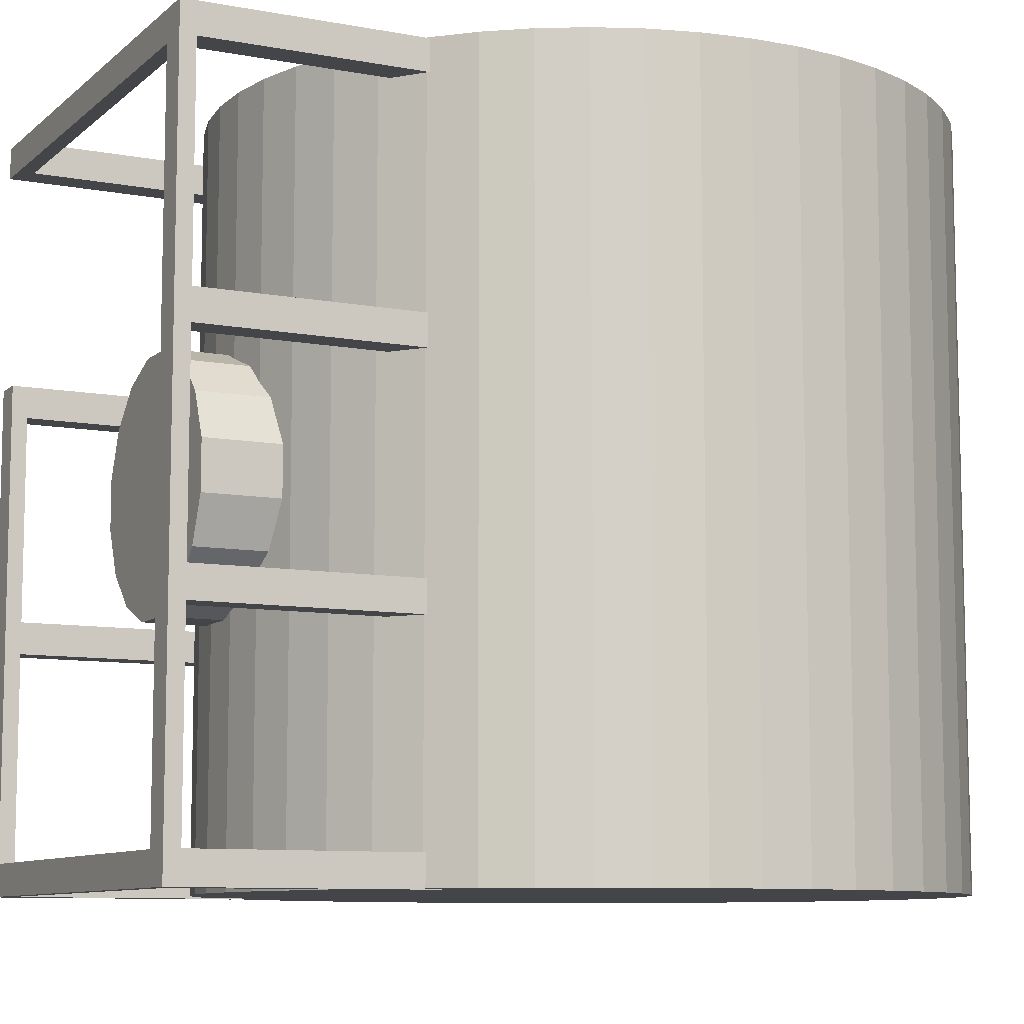
<metadata>
{"format":"obj","ext":"obj","renderer":"f3d","projection":"perspective","resolution":1024,"background":"white","views":[{"elev":-9.1,"azim":-116.7,"up":"+Z"}]}
</metadata>
<code>
o cylinder
v 2 0.375 0.5625
v 2 0.375 0.125
v 1.969 0.3816 0.5625
v 1.969 0.3816 0.125
v 1.974 0.3938 0.5625
v 1.974 0.3938 0.125
v 1.984 0.4027 0.5625
v 1.984 0.4027 0.125
v 1.997 0.4068 0.5625
v 1.997 0.4068 0.125
v 2.01 0.4054 0.5625
v 2.01 0.4054 0.125
v 2.021 0.3987 0.5625
v 2.021 0.3987 0.125
v 2.029 0.388 0.5625
v 2.029 0.388 0.125
v 2.032 0.375 0.5625
v 2.032 0.375 0.125
v 2.029 0.362 0.5625
v 2.029 0.362 0.125
v 2.021 0.3513 0.5625
v 2.021 0.3513 0.125
v 2.01 0.3446 0.5625
v 2.01 0.3446 0.125
v 1.997 0.3432 0.5625
v 1.997 0.3432 0.125
v 1.984 0.3473 0.5625
v 1.984 0.3473 0.125
v 1.974 0.3562 0.5625
v 1.974 0.3562 0.125
v 1.969 0.3684 0.5625
v 1.969 0.3684 0.125
v 0.2062 -0.4772 1.004
v 0.4015 -0.5029 1.004
v 0.5 1 1.004
v 0.01588 -0.4262 1.004
v -0.1661 -0.3508 1.004
v -0.3367 -0.2523 1.004
v -0.493 -0.1323 1.004
v -0.6323 0.006956 1.004
v -0.7523 0.1633 1.004
v -0.8508 0.3339 1.004
v -0.9262 0.5159 1.004
v -0.9772 0.7062 1.004
v -1.003 0.9015 1.004
v -1.003 1.099 1.004
v -0.9772 1.294 1.004
v -0.9262 1.484 1.004
v -0.8508 1.666 1.004
v -0.7523 1.837 1.004
v -0.6323 1.993 1.004
v -0.493 2.132 1.004
v -0.3367 2.252 1.004
v -0.1661 2.351 1.004
v 0.01588 2.426 1.004
v 0.2062 2.477 1.004
v 0.4015 2.503 1.004
v 0.5985 2.503 1.004
v 0.7938 2.477 1.004
v 0.9841 2.426 1.004
v 1.166 2.351 1.004
v 1.337 2.252 1.004
v 1.493 2.132 1.004
v 1.632 1.993 1.004
v 1.752 1.837 1.004
v 1.851 1.666 1.004
v 1.926 1.484 1.004
v 1.977 1.294 1.004
v 2.003 1.099 1.004
v 2.003 0.9015 1.004
v 1.977 0.7062 1.004
v 1.926 0.5159 1.004
v 1.851 0.3339 1.004
v 1.752 0.1633 1.004
v 1.632 0.006956 1.004
v 1.493 -0.1323 1.004
v 1.337 -0.2523 1.004
v 1.166 -0.3508 1.004
v 0.9841 -0.4262 1.004
v 0.7938 -0.4772 1.004
v 0.5985 -0.5029 1.004
v 0.01588 -0.4262 -1.996
v 0.2062 -0.4772 -1.996
v 1.493 2.132 -1.996
v 1.337 2.252 -1.996
v -0.7523 1.837 -1.996
v -0.8508 1.666 -1.996
v 1.337 -0.2523 -1.996
v 1.493 -0.1323 -1.996
v -0.1661 -0.3508 -1.996
v 1.632 1.993 -1.996
v -0.6323 1.993 -1.996
v 1.166 -0.3508 -1.996
v -0.3367 -0.2523 -1.996
v 1.752 1.837 -1.996
v -0.493 2.132 -1.996
v 0.9841 -0.4262 -1.996
v -0.493 -0.1323 -1.996
v 1.851 1.666 -1.996
v -0.3367 2.252 -1.996
v 0.7938 -0.4772 -1.996
v -0.6323 0.006956 -1.996
v 1.926 1.484 -1.996
v -0.1661 2.351 -1.996
v 0.5985 -0.5029 -1.996
v -0.7523 0.1633 -1.996
v 1.977 1.294 -1.996
v 0.01588 2.426 -1.996
v 0.4015 -0.5029 -1.996
v -0.8508 0.3339 -1.996
v 2.003 1.099 -1.996
v 0.2062 2.477 -1.996
v -0.9262 0.5159 -1.996
v 2.003 0.9015 -1.996
v 0.4015 2.503 -1.996
v -0.9772 0.7062 -1.996
v 1.977 0.7062 -1.996
v 0.5985 2.503 -1.996
v -1.003 0.9015 -1.996
v 1.926 0.5159 -1.996
v 0.7938 2.477 -1.996
v -1.003 1.099 -1.996
v 1.851 0.3339 -1.996
v 0.9841 2.426 -1.996
v -0.9772 1.294 -1.996
v 1.752 0.1633 -1.996
v 1.166 2.351 -1.996
v -0.9262 1.484 -1.996
v 1.632 0.006956 -1.996
v 0.5 1 -1.996
v 2 1.594 0.5625
v 2 1.594 0.125
v 1.969 1.6 0.5625
v 1.969 1.6 0.125
v 1.974 1.613 0.5625
v 1.974 1.613 0.125
v 1.984 1.621 0.5625
v 1.984 1.621 0.125
v 1.997 1.626 0.5625
v 1.997 1.626 0.125
v 2.01 1.624 0.5625
v 2.01 1.624 0.125
v 2.021 1.617 0.5625
v 2.021 1.617 0.125
v 2.029 1.607 0.5625
v 2.029 1.607 0.125
v 2.032 1.594 0.5625
v 2.032 1.594 0.125
v 2.029 1.581 0.5625
v 2.029 1.581 0.125
v 2.021 1.57 0.5625
v 2.021 1.57 0.125
v 2.01 1.563 0.5625
v 2.01 1.563 0.125
v 1.997 1.562 0.5625
v 1.997 1.562 0.125
v 1.984 1.566 0.5625
v 1.984 1.566 0.125
v 1.974 1.575 0.5625
v 1.974 1.575 0.125
v 1.969 1.587 0.5625
v 1.969 1.587 0.125
v 2 1.187 0.5625
v 2 1.188 0.125
v 1.969 1.194 0.5625
v 1.969 1.194 0.125
v 1.974 1.206 0.5625
v 1.974 1.206 0.125
v 1.984 1.215 0.5625
v 1.984 1.215 0.125
v 1.997 1.219 0.5625
v 1.997 1.219 0.125
v 2.01 1.218 0.5625
v 2.01 1.218 0.125
v 2.021 1.211 0.5625
v 2.021 1.211 0.125
v 2.029 1.2 0.5625
v 2.029 1.2 0.125
v 2.032 1.187 0.5625
v 2.032 1.187 0.125
v 2.029 1.175 0.5625
v 2.029 1.175 0.125
v 2.021 1.164 0.5625
v 2.021 1.164 0.125
v 2.01 1.157 0.5625
v 2.01 1.157 0.125
v 1.997 1.156 0.5625
v 1.997 1.156 0.125
v 1.984 1.16 0.5625
v 1.984 1.16 0.125
v 1.974 1.169 0.5625
v 1.974 1.169 0.125
v 1.969 1.181 0.5625
v 1.969 1.181 0.125
v 2 0.7812 0.5625
v 2 0.7812 0.125
v 1.969 0.7879 0.5625
v 1.969 0.7879 0.125
v 1.974 0.8 0.5625
v 1.974 0.8 0.125
v 1.984 0.8089 0.5625
v 1.984 0.8089 0.125
v 1.997 0.813 0.5625
v 1.997 0.813 0.125
v 2.01 0.8116 0.5625
v 2.01 0.8116 0.125
v 2.021 0.805 0.5625
v 2.021 0.805 0.125
v 2.029 0.7942 0.5625
v 2.029 0.7942 0.125
v 2.032 0.7812 0.5625
v 2.032 0.7812 0.125
v 2.029 0.7683 0.5625
v 2.029 0.7683 0.125
v 2.021 0.7575 0.5625
v 2.021 0.7575 0.125
v 2.01 0.7509 0.5625
v 2.01 0.7509 0.125
v 1.997 0.7495 0.5625
v 1.997 0.7495 0.125
v 1.984 0.7536 0.5625
v 1.984 0.7536 0.125
v 1.974 0.7625 0.5625
v 1.974 0.7625 0.125
v 1.969 0.7746 0.5625
v 1.969 0.7746 0.125
v 2 -0.03125 0.5625
v 2 -0.03125 0.125
v 1.969 -0.02461 0.5625
v 1.969 -0.02461 0.125
v 1.974 -0.01247 0.5625
v 1.974 -0.01247 0.125
v 1.984 -0.003582 0.5625
v 1.984 -0.003582 0.125
v 1.997 0.0005231 0.5625
v 1.997 0.0005231 0.125
v 2.01 -0.0008656 0.5625
v 2.01 -0.0008656 0.125
v 2.021 -0.007508 0.5625
v 2.021 -0.007508 0.125
v 2.029 -0.01826 0.5625
v 2.029 -0.01826 0.125
v 2.032 -0.03125 0.5625
v 2.032 -0.03125 0.125
v 2.029 -0.04424 0.5625
v 2.029 -0.04424 0.125
v 2.021 -0.05499 0.5625
v 2.021 -0.05499 0.125
v 2.01 -0.06163 0.5625
v 2.01 -0.06163 0.125
v 1.997 -0.06302 0.5625
v 1.997 -0.06302 0.125
v 1.984 -0.05892 0.5625
v 1.984 -0.05892 0.125
v 1.974 -0.05003 0.5625
v 1.974 -0.05003 0.125
v 1.969 -0.03789 0.5625
v 1.969 -0.03789 0.125
v 0.5625 2.375 -0.5
v 0.5625 2.75 -0.5
v 0.463 2.375 -1
v 0.463 2.75 -1
v 0.2793 2.375 -0.9239
v 0.2793 2.75 -0.9239
v 0.1386 2.375 -0.7832
v 0.1386 2.75 -0.7832
v 0.0625 2.375 -0.5995
v 0.0625 2.75 -0.5995
v 0.0625 2.375 -0.4005
v 0.0625 2.75 -0.4005
v 0.1386 2.375 -0.2168
v 0.1386 2.75 -0.2168
v 0.2793 2.375 -0.07612
v 0.2793 2.75 -0.07612
v 0.463 2.375 6.661e-16
v 0.463 2.75 6.661e-16
v 0.662 2.375 6.661e-16
v 0.662 2.75 6.661e-16
v 0.8457 2.375 -0.07612
v 0.8457 2.75 -0.07612
v 0.9864 2.375 -0.2168
v 0.9864 2.75 -0.2168
v 1.063 2.375 -0.4005
v 1.063 2.75 -0.4005
v 1.063 2.375 -0.5995
v 1.063 2.75 -0.5995
v 0.9864 2.375 -0.7832
v 0.9864 2.75 -0.7832
v 0.8457 2.375 -0.9239
v 0.8457 2.75 -0.9239
v 0.662 2.375 -1
v 0.662 2.75 -1
v 1.875 1.687 0.625
v 2 1.687 0.625
v 1.875 1.562 0.625
v 2 1.562 0.625
v 1.875 1.687 0.5625
v 2 1.687 0.5625
v 1.875 1.562 0.5625
v 2 1.562 0.5625
v 2 1.812 0.625
v 2.063 1.812 0.625
v 2 -0.25 0.625
v 2.062 -0.25 0.625
v 2 1.812 0.5625
v 2.063 1.812 0.5625
v 2 -0.25 0.5625
v 2.062 -0.25 0.5625
v 1.875 1.687 0.125
v 2 1.687 0.125
v 1.875 1.562 0.125
v 2 1.562 0.125
v 1.875 1.687 0.0625
v 2 1.687 0.0625
v 1.875 1.562 0.0625
v 2 1.562 0.0625
v 2 1.812 0.125
v 2.063 1.812 0.125
v 2 -0.25 0.125
v 2.062 -0.25 0.125
v 2 1.812 0.0625
v 2.063 1.812 0.0625
v 2 -0.25 0.0625
v 2.062 -0.25 0.0625
v 1.875 0.4375 0.625
v 2 0.4375 0.625
v 1.875 0.3125 0.625
v 2 0.3125 0.625
v 1.875 0.4375 0.5625
v 2 0.4375 0.5625
v 1.875 0.3125 0.5625
v 2 0.3125 0.5625
v 1.875 0.4375 0.125
v 2 0.4375 0.125
v 1.875 0.3125 0.125
v 2 0.3125 0.125
v 1.875 0.4375 0.0625
v 2 0.4375 0.0625
v 1.875 0.3125 0.0625
v 2 0.3125 0.0625
v 1.375 3.063 -2
v 1.375 3.063 -1.875
v 1.375 2.063 -2
v 1.375 2.063 -1.875
v 1.5 3.062 -2
v 1.5 3.062 -1.875
v 1.5 2.062 -2
v 1.5 2.062 -1.875
v 1.375 3.063 -1.062
v 1.375 3.063 -0.9375
v 1.375 2.063 -1.062
v 1.375 2.063 -0.9375
v 1.5 3.062 -1.062
v 1.5 3.062 -0.9375
v 1.5 2.062 -1.062
v 1.5 2.062 -0.9375
v 1.375 3.063 -0.125
v 1.375 3.062 7.772e-16
v 1.375 2.063 -0.125
v 1.375 2.062 5.551e-16
v 1.5 3.062 -0.125
v 1.5 3.062 7.772e-16
v 1.5 2.062 -0.125
v 1.5 2.062 5.551e-16
v 1.375 3.062 0.875
v 1.375 3.062 1
v 1.375 2.062 0.875
v 1.375 2.062 1
v 1.5 3.062 0.875
v 1.5 3.062 1
v 1.5 2.062 0.875
v 1.5 2.062 1
v 1.375 3.063 -2
v 1.375 3.063 -1.875
v 1.375 2.063 -2
v 1.375 2.063 -1.875
v 1.5 3.062 -2
v 1.5 3.062 -1.875
v 1.5 2.062 -2
v 1.5 2.062 -1.875
v 1.375 3.063 -1.062
v 1.375 3.063 -0.9375
v 1.375 2.063 -1.062
v 1.375 2.063 -0.9375
v 1.5 3.062 -1.062
v 1.5 3.062 -0.9375
v 1.5 2.062 -1.062
v 1.5 2.062 -0.9375
v 1.375 3.063 -0.125
v 1.375 3.062 7.772e-16
v 1.375 2.063 -0.125
v 1.375 2.062 5.551e-16
v 1.5 3.062 -0.125
v 1.5 3.062 7.772e-16
v 1.5 2.062 -0.125
v 1.5 2.062 5.551e-16
v 1.375 3.062 0.875
v 1.375 3.062 1
v 1.375 2.062 0.875
v 1.375 2.062 1
v 1.5 3.062 0.875
v 1.5 3.062 1
v 1.5 2.062 0.875
v 1.5 2.062 1
v -0.5 3.063 -2
v -0.5 3.063 -1.875
v -0.5 2.063 -2
v -0.5 2.063 -1.875
v -0.375 3.063 -2
v -0.375 3.063 -1.875
v -0.375 2.063 -2
v -0.375 2.063 -1.875
v -0.5 3.063 -1.062
v -0.5 3.063 -0.9375
v -0.5 2.063 -1.062
v -0.5 2.063 -0.9375
v -0.375 3.063 -1.062
v -0.375 3.063 -0.9375
v -0.375 2.063 -1.062
v -0.375 2.063 -0.9375
v -0.5 3.063 -0.125
v -0.5 3.062 7.772e-16
v -0.5 2.063 -0.125
v -0.5 2.062 5.551e-16
v -0.375 3.063 -0.125
v -0.375 3.062 7.772e-16
v -0.375 2.063 -0.125
v -0.375 2.062 5.551e-16
v -0.5 3.062 0.875
v -0.5 3.062 1
v -0.5 2.062 0.875
v -0.5 2.062 1
v -0.375 3.062 0.875
v -0.375 3.062 1
v -0.375 2.062 0.875
v -0.375 2.062 1
v 1.375 3.063 -0.9375
v 1.375 3.063 -0.125
v 1.375 3 -0.9375
v 1.375 3 -0.125
v 1.5 3.062 -0.9375
v 1.5 3.062 -0.125
v 1.5 3 -0.9375
v 1.5 3 -0.125
v 1.375 3.063 -1.875
v 1.375 3.063 -1.062
v 1.375 3 -1.875
v 1.375 3 -1.062
v 1.5 3.062 -1.875
v 1.5 3.062 -1.062
v 1.5 3 -1.875
v 1.5 3 -1.062
v -0.5 3.063 -1.875
v -0.5 3.063 -1.062
v -0.5 3 -1.875
v -0.5 3 -1.062
v -0.375 3.063 -1.875
v -0.375 3.063 -1.062
v -0.375 3 -1.875
v -0.375 3 -1.062
v -0.5 3.063 -0.9375
v -0.5 3.063 -0.125
v -0.5 3 -0.9375
v -0.5 3 -0.125
v -0.375 3.063 -0.9375
v -0.375 3.063 -0.125
v -0.375 3 -0.9375
v -0.375 3 -0.125
v -0.5 3.062 7.772e-16
v -0.5 3.062 0.875
v -0.5 3 7.772e-16
v -0.5 3 0.875
v -0.375 3.062 7.772e-16
v -0.375 3.062 0.875
v -0.375 3 7.772e-16
v -0.375 3 0.875
v 1.375 3.063 -2
v -0.375 3.063 -2
v 1.375 3 -2
v -0.375 3 -2
v 1.375 3.063 -1.875
v -0.375 3.063 -1.875
v 1.375 3 -1.875
v -0.375 3 -1.875
v 1.375 3.062 0.875
v -0.375 3.062 0.875
v 1.375 3 0.875
v -0.375 3 0.875
v 1.375 3.062 1
v -0.375 3.062 1
v 1.375 3 1
v -0.375 3 1
f 5 3 1
f 3 5 6 4
f 4 6 2
f 7 5 1
f 5 7 8 6
f 6 8 2
f 9 7 1
f 7 9 10 8
f 8 10 2
f 11 9 1
f 9 11 12 10
f 10 12 2
f 13 11 1
f 11 13 14 12
f 12 14 2
f 15 13 1
f 13 15 16 14
f 14 16 2
f 17 15 1
f 15 17 18 16
f 16 18 2
f 19 17 1
f 17 19 20 18
f 18 20 2
f 21 19 1
f 19 21 22 20
f 20 22 2
f 23 21 1
f 21 23 24 22
f 22 24 2
f 25 23 1
f 23 25 26 24
f 24 26 2
f 27 25 1
f 25 27 28 26
f 26 28 2
f 29 27 1
f 27 29 30 28
f 28 30 2
f 31 29 1
f 29 31 32 30
f 30 32 2
f 3 31 1
f 31 3 4 32
f 32 4 2
f 33 34 35
f 36 33 35
f 37 36 35
f 38 37 35
f 39 38 35
f 40 39 35
f 41 40 35
f 42 41 35
f 43 42 35
f 44 43 35
f 45 44 35
f 46 45 35
f 47 46 35
f 48 47 35
f 49 48 35
f 50 49 35
f 51 50 35
f 52 51 35
f 53 52 35
f 54 53 35
f 55 54 35
f 56 55 35
f 57 56 35
f 58 57 35
f 59 58 35
f 60 59 35
f 61 60 35
f 62 61 35
f 63 62 35
f 64 63 35
f 65 64 35
f 66 65 35
f 67 66 35
f 68 67 35
f 69 68 35
f 70 69 35
f 71 70 35
f 72 71 35
f 73 72 35
f 74 73 35
f 75 74 35
f 76 75 35
f 77 76 35
f 78 77 35
f 79 78 35
f 80 79 35
f 81 80 35
f 34 81 35
f 82 83 33 36
f 84 85 62 63
f 86 87 49 50
f 88 89 76 77
f 90 82 36 37
f 91 84 63 64
f 92 86 50 51
f 93 88 77 78
f 94 90 37 38
f 95 91 64 65
f 96 92 51 52
f 97 93 78 79
f 98 94 38 39
f 99 95 65 66
f 100 96 52 53
f 101 97 79 80
f 102 98 39 40
f 103 99 66 67
f 104 100 53 54
f 105 101 80 81
f 106 102 40 41
f 107 103 67 68
f 108 104 54 55
f 109 105 81 34
f 110 106 41 42
f 111 107 68 69
f 112 108 55 56
f 113 110 42 43
f 114 111 69 70
f 115 112 56 57
f 116 113 43 44
f 117 114 70 71
f 118 115 57 58
f 119 116 44 45
f 120 117 71 72
f 121 118 58 59
f 122 119 45 46
f 123 120 72 73
f 124 121 59 60
f 125 122 46 47
f 126 123 73 74
f 127 124 60 61
f 128 125 47 48
f 129 126 74 75
f 83 109 34 33
f 85 127 61 62
f 87 128 48 49
f 89 129 75 76
f 105 109 130
f 109 83 130
f 83 82 130
f 82 90 130
f 90 94 130
f 94 98 130
f 98 102 130
f 102 106 130
f 106 110 130
f 110 113 130
f 113 116 130
f 116 119 130
f 119 122 130
f 122 125 130
f 125 128 130
f 128 87 130
f 87 86 130
f 86 92 130
f 92 96 130
f 96 100 130
f 100 104 130
f 104 108 130
f 108 112 130
f 112 115 130
f 115 118 130
f 118 121 130
f 121 124 130
f 124 127 130
f 127 85 130
f 85 84 130
f 84 91 130
f 91 95 130
f 95 99 130
f 99 103 130
f 103 107 130
f 107 111 130
f 111 114 130
f 114 117 130
f 117 120 130
f 120 123 130
f 123 126 130
f 126 129 130
f 129 89 130
f 89 88 130
f 88 93 130
f 93 97 130
f 97 101 130
f 101 105 130
f 135 133 131
f 133 135 136 134
f 134 136 132
f 137 135 131
f 135 137 138 136
f 136 138 132
f 139 137 131
f 137 139 140 138
f 138 140 132
f 141 139 131
f 139 141 142 140
f 140 142 132
f 143 141 131
f 141 143 144 142
f 142 144 132
f 145 143 131
f 143 145 146 144
f 144 146 132
f 147 145 131
f 145 147 148 146
f 146 148 132
f 149 147 131
f 147 149 150 148
f 148 150 132
f 151 149 131
f 149 151 152 150
f 150 152 132
f 153 151 131
f 151 153 154 152
f 152 154 132
f 155 153 131
f 153 155 156 154
f 154 156 132
f 157 155 131
f 155 157 158 156
f 156 158 132
f 159 157 131
f 157 159 160 158
f 158 160 132
f 161 159 131
f 159 161 162 160
f 160 162 132
f 133 161 131
f 161 133 134 162
f 162 134 132
f 167 165 163
f 165 167 168 166
f 166 168 164
f 169 167 163
f 167 169 170 168
f 168 170 164
f 171 169 163
f 169 171 172 170
f 170 172 164
f 173 171 163
f 171 173 174 172
f 172 174 164
f 175 173 163
f 173 175 176 174
f 174 176 164
f 177 175 163
f 175 177 178 176
f 176 178 164
f 179 177 163
f 177 179 180 178
f 178 180 164
f 181 179 163
f 179 181 182 180
f 180 182 164
f 183 181 163
f 181 183 184 182
f 182 184 164
f 185 183 163
f 183 185 186 184
f 184 186 164
f 187 185 163
f 185 187 188 186
f 186 188 164
f 189 187 163
f 187 189 190 188
f 188 190 164
f 191 189 163
f 189 191 192 190
f 190 192 164
f 193 191 163
f 191 193 194 192
f 192 194 164
f 165 193 163
f 193 165 166 194
f 194 166 164
f 199 197 195
f 197 199 200 198
f 198 200 196
f 201 199 195
f 199 201 202 200
f 200 202 196
f 203 201 195
f 201 203 204 202
f 202 204 196
f 205 203 195
f 203 205 206 204
f 204 206 196
f 207 205 195
f 205 207 208 206
f 206 208 196
f 209 207 195
f 207 209 210 208
f 208 210 196
f 211 209 195
f 209 211 212 210
f 210 212 196
f 213 211 195
f 211 213 214 212
f 212 214 196
f 215 213 195
f 213 215 216 214
f 214 216 196
f 217 215 195
f 215 217 218 216
f 216 218 196
f 219 217 195
f 217 219 220 218
f 218 220 196
f 221 219 195
f 219 221 222 220
f 220 222 196
f 223 221 195
f 221 223 224 222
f 222 224 196
f 225 223 195
f 223 225 226 224
f 224 226 196
f 197 225 195
f 225 197 198 226
f 226 198 196
f 231 229 227
f 229 231 232 230
f 230 232 228
f 233 231 227
f 231 233 234 232
f 232 234 228
f 235 233 227
f 233 235 236 234
f 234 236 228
f 237 235 227
f 235 237 238 236
f 236 238 228
f 239 237 227
f 237 239 240 238
f 238 240 228
f 241 239 227
f 239 241 242 240
f 240 242 228
f 243 241 227
f 241 243 244 242
f 242 244 228
f 245 243 227
f 243 245 246 244
f 244 246 228
f 247 245 227
f 245 247 248 246
f 246 248 228
f 249 247 227
f 247 249 250 248
f 248 250 228
f 251 249 227
f 249 251 252 250
f 250 252 228
f 253 251 227
f 251 253 254 252
f 252 254 228
f 255 253 227
f 253 255 256 254
f 254 256 228
f 257 255 227
f 255 257 258 256
f 256 258 228
f 229 257 227
f 257 229 230 258
f 258 230 228
f 263 261 259
f 261 263 264 262
f 262 264 260
f 265 263 259
f 263 265 266 264
f 264 266 260
f 267 265 259
f 265 267 268 266
f 266 268 260
f 269 267 259
f 267 269 270 268
f 268 270 260
f 271 269 259
f 269 271 272 270
f 270 272 260
f 273 271 259
f 271 273 274 272
f 272 274 260
f 275 273 259
f 273 275 276 274
f 274 276 260
f 277 275 259
f 275 277 278 276
f 276 278 260
f 279 277 259
f 277 279 280 278
f 278 280 260
f 281 279 259
f 279 281 282 280
f 280 282 260
f 283 281 259
f 281 283 284 282
f 282 284 260
f 285 283 259
f 283 285 286 284
f 284 286 260
f 287 285 259
f 285 287 288 286
f 286 288 260
f 289 287 259
f 287 289 290 288
f 288 290 260
f 291 289 259
f 289 291 292 290
f 290 292 260
f 261 291 259
f 291 261 262 292
f 292 262 260
f 296 294 293 295
f 299 297 298 300
f 293 294 298 297
f 296 295 299 300
f 295 293 297 299
f 300 298 294 296
f 304 302 301 303
f 307 305 306 308
f 301 302 306 305
f 304 303 307 308
f 303 301 305 307
f 308 306 302 304
f 312 310 309 311
f 315 313 314 316
f 309 310 314 313
f 312 311 315 316
f 311 309 313 315
f 316 314 310 312
f 320 318 317 319
f 323 321 322 324
f 317 318 322 321
f 320 319 323 324
f 319 317 321 323
f 324 322 318 320
f 328 326 325 327
f 331 329 330 332
f 325 326 330 329
f 328 327 331 332
f 327 325 329 331
f 332 330 326 328
f 336 334 333 335
f 339 337 338 340
f 333 334 338 337
f 336 335 339 340
f 335 333 337 339
f 340 338 334 336
f 344 342 341 343
f 347 345 346 348
f 341 342 346 345
f 344 343 347 348
f 343 341 345 347
f 348 346 342 344
f 352 350 349 351
f 355 353 354 356
f 349 350 354 353
f 352 351 355 356
f 351 349 353 355
f 356 354 350 352
f 360 358 357 359
f 363 361 362 364
f 357 358 362 361
f 360 359 363 364
f 359 357 361 363
f 364 362 358 360
f 368 366 365 367
f 371 369 370 372
f 365 366 370 369
f 368 367 371 372
f 367 365 369 371
f 372 370 366 368
f 376 374 373 375
f 379 377 378 380
f 373 374 378 377
f 376 375 379 380
f 375 373 377 379
f 380 378 374 376
f 384 382 381 383
f 387 385 386 388
f 381 382 386 385
f 384 383 387 388
f 383 381 385 387
f 388 386 382 384
f 392 390 389 391
f 395 393 394 396
f 389 390 394 393
f 392 391 395 396
f 391 389 393 395
f 396 394 390 392
f 400 398 397 399
f 403 401 402 404
f 397 398 402 401
f 400 399 403 404
f 399 397 401 403
f 404 402 398 400
f 408 406 405 407
f 411 409 410 412
f 405 406 410 409
f 408 407 411 412
f 407 405 409 411
f 412 410 406 408
f 416 414 413 415
f 419 417 418 420
f 413 414 418 417
f 416 415 419 420
f 415 413 417 419
f 420 418 414 416
f 424 422 421 423
f 427 425 426 428
f 421 422 426 425
f 424 423 427 428
f 423 421 425 427
f 428 426 422 424
f 432 430 429 431
f 435 433 434 436
f 429 430 434 433
f 432 431 435 436
f 431 429 433 435
f 436 434 430 432
f 440 438 437 439
f 443 441 442 444
f 437 438 442 441
f 440 439 443 444
f 439 437 441 443
f 444 442 438 440
f 448 446 445 447
f 451 449 450 452
f 445 446 450 449
f 448 447 451 452
f 447 445 449 451
f 452 450 446 448
f 456 454 453 455
f 459 457 458 460
f 453 454 458 457
f 456 455 459 460
f 455 453 457 459
f 460 458 454 456
f 464 462 461 463
f 467 465 466 468
f 461 462 466 465
f 464 463 467 468
f 463 461 465 467
f 468 466 462 464
f 472 470 469 471
f 475 473 474 476
f 469 470 474 473
f 472 471 475 476
f 471 469 473 475
f 476 474 470 472
f 480 478 477 479
f 483 481 482 484
f 477 478 482 481
f 480 479 483 484
f 479 477 481 483
f 484 482 478 480
f 488 486 485 487
f 491 489 490 492
f 485 486 490 489
f 488 487 491 492
f 487 485 489 491
f 492 490 486 488

</code>
